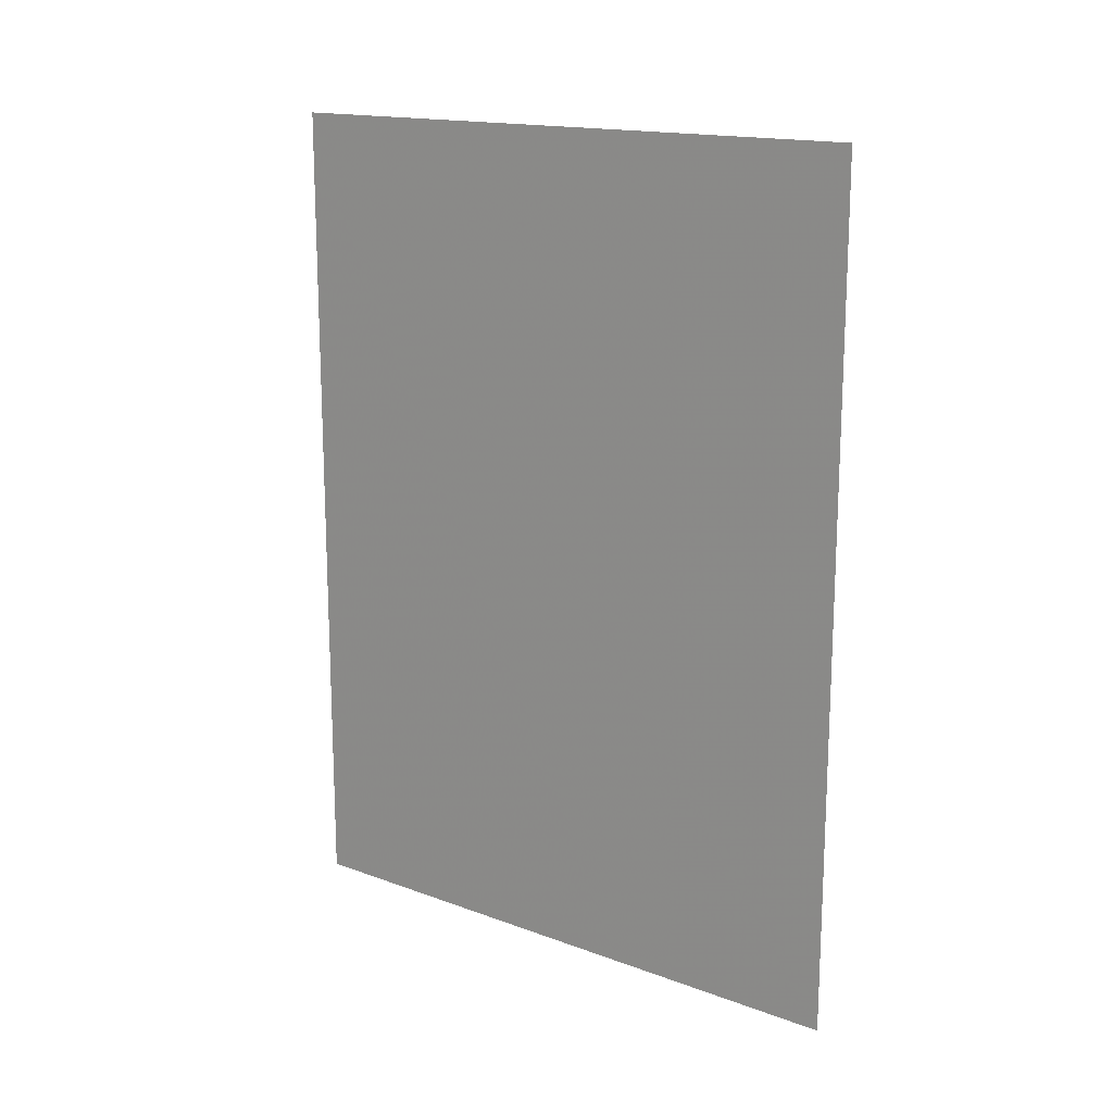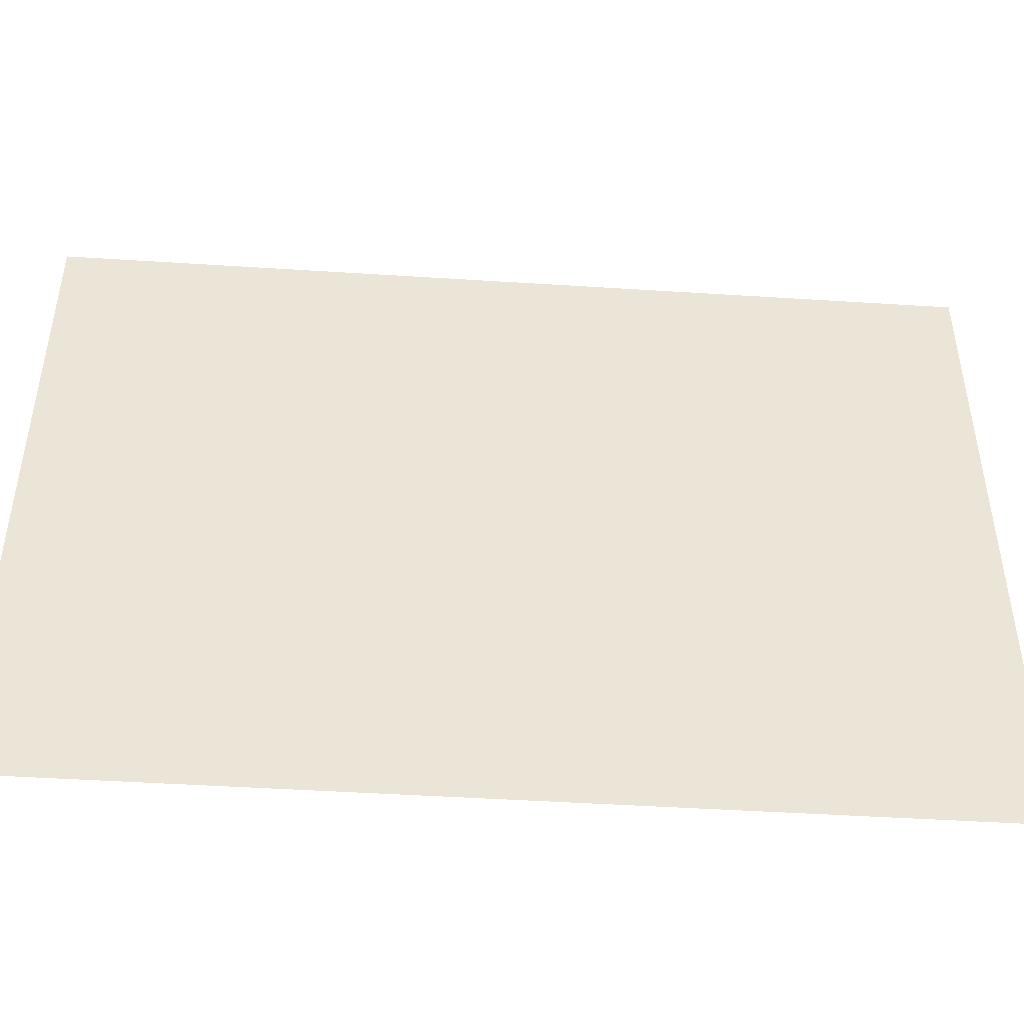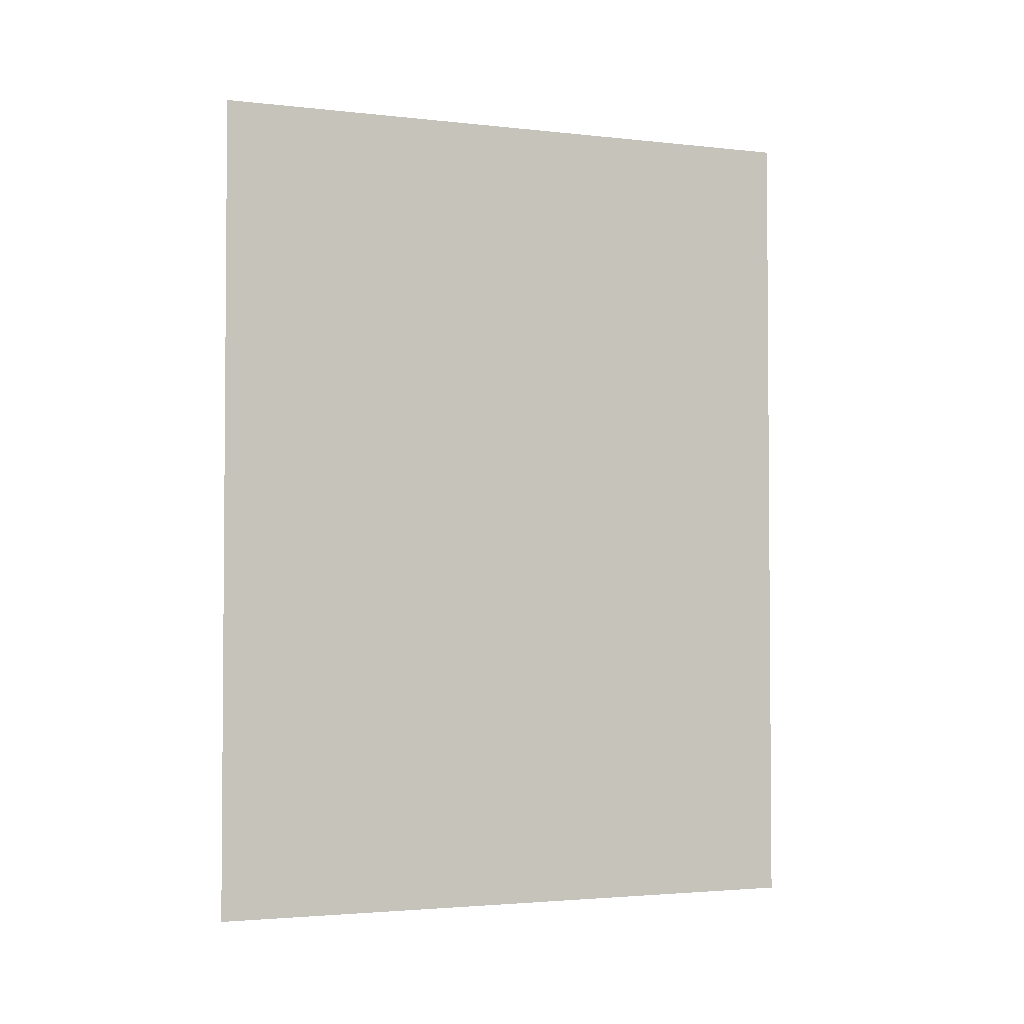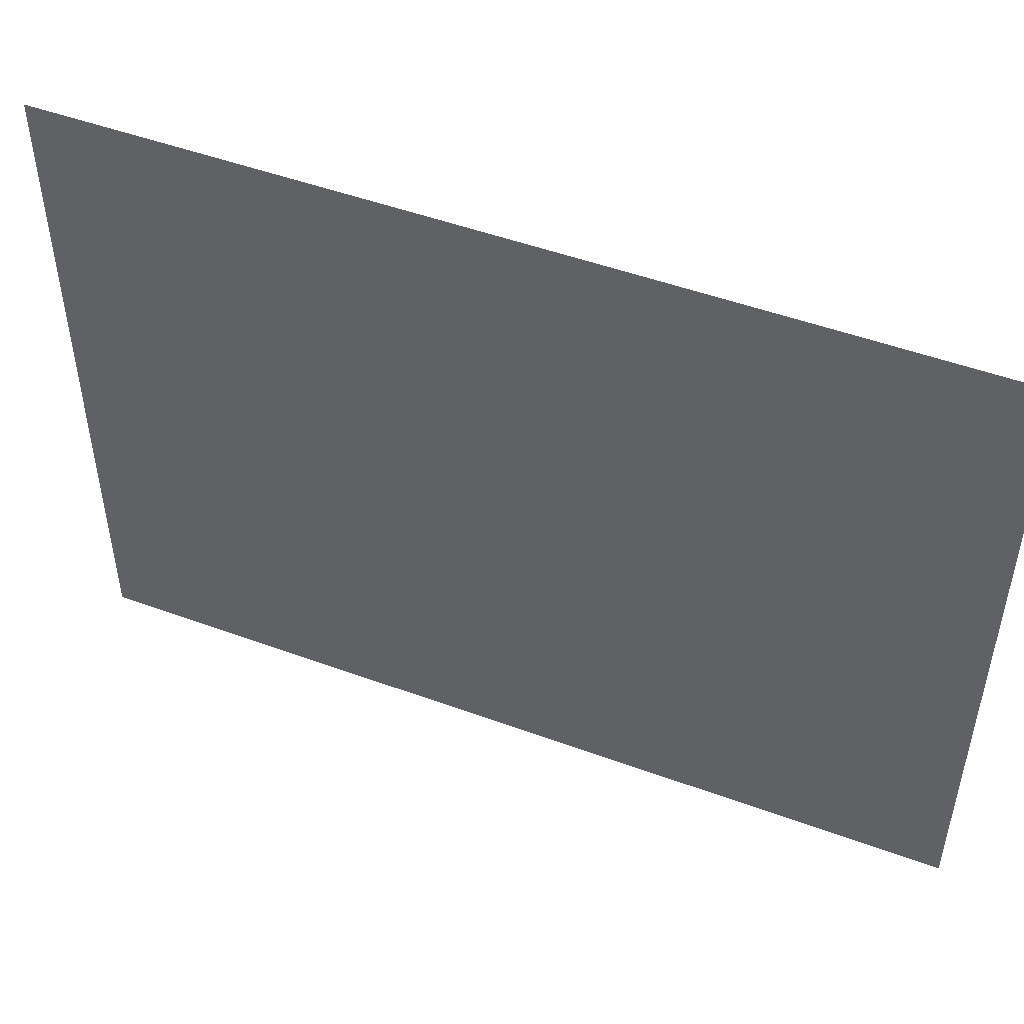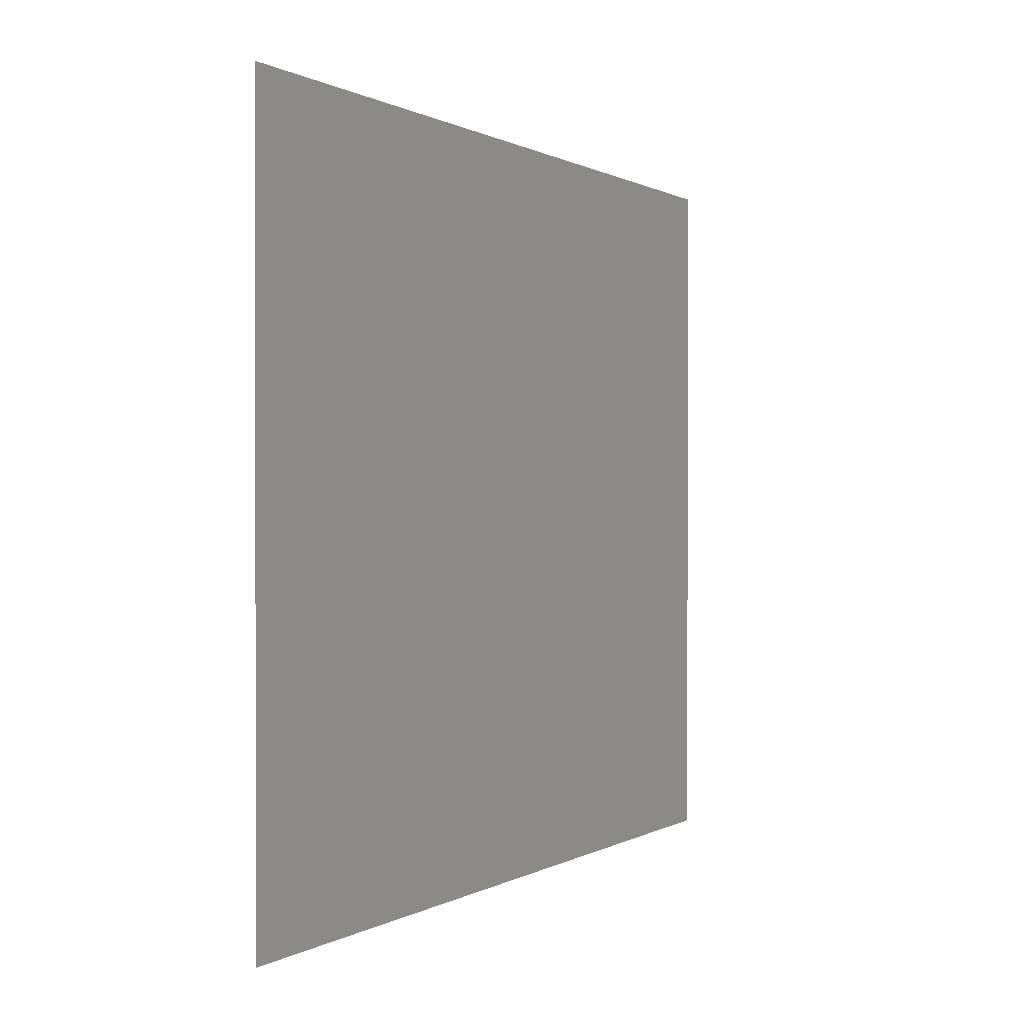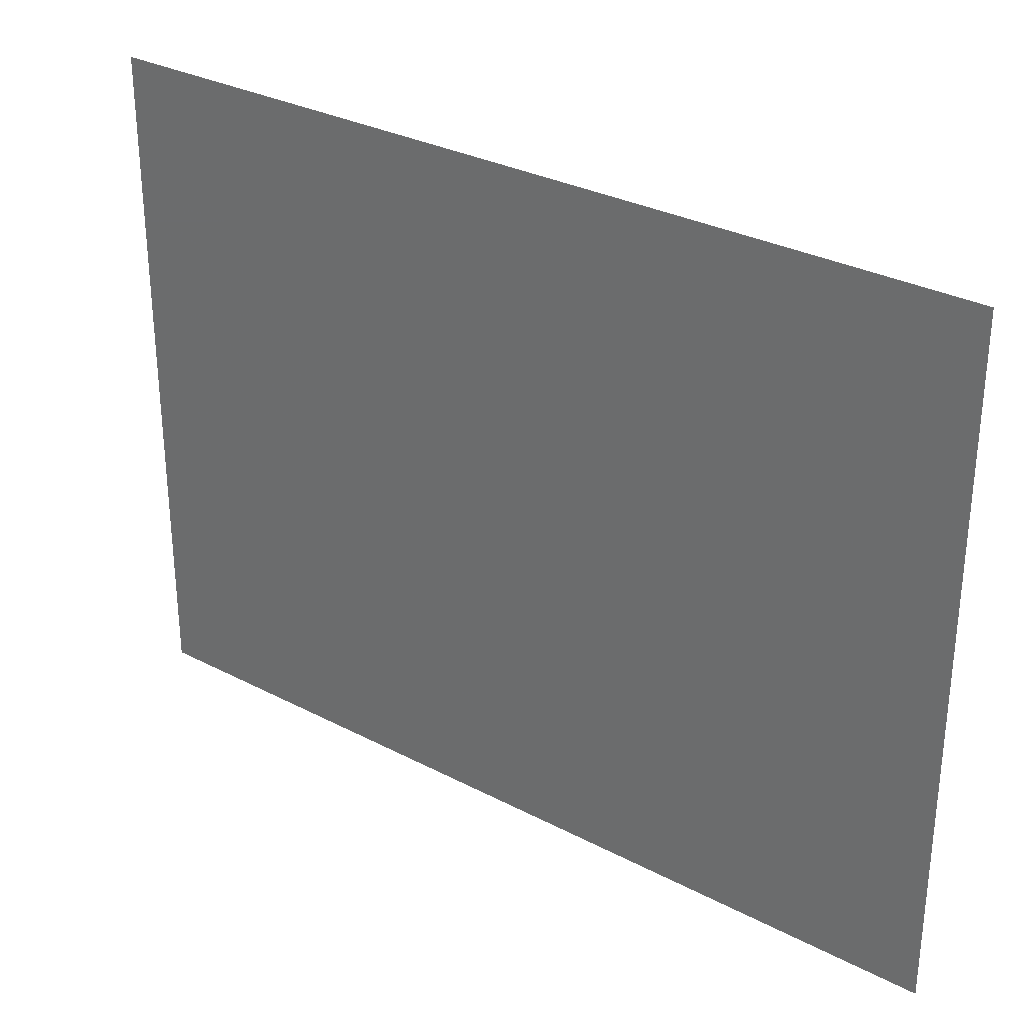
<metadata>
{"format":"obj","ext":"obj","renderer":"f3d","projection":"perspective","resolution":1024,"background":"white","views":[{"elev":16.1,"azim":-52.8,"up":"+Z"},{"elev":-46.1,"azim":-94.2,"up":"+Y"},{"elev":-2.7,"azim":-111.2,"up":"+Z"},{"elev":49.4,"azim":-67.9,"up":"+Y"},{"elev":0.3,"azim":25.1,"up":"+Y"},{"elev":30.6,"azim":127.1,"up":"+Y"}]}
</metadata>
<code>
v 6016 51.2 -1971
v 6016 51.2 -1920
v 6016 89.6 -1920
v 6016 51.2 -1971
v 6016 89.6 -1920
v 6016 89.6 -1971
f 1 2 3
f 4 5 6

</code>
